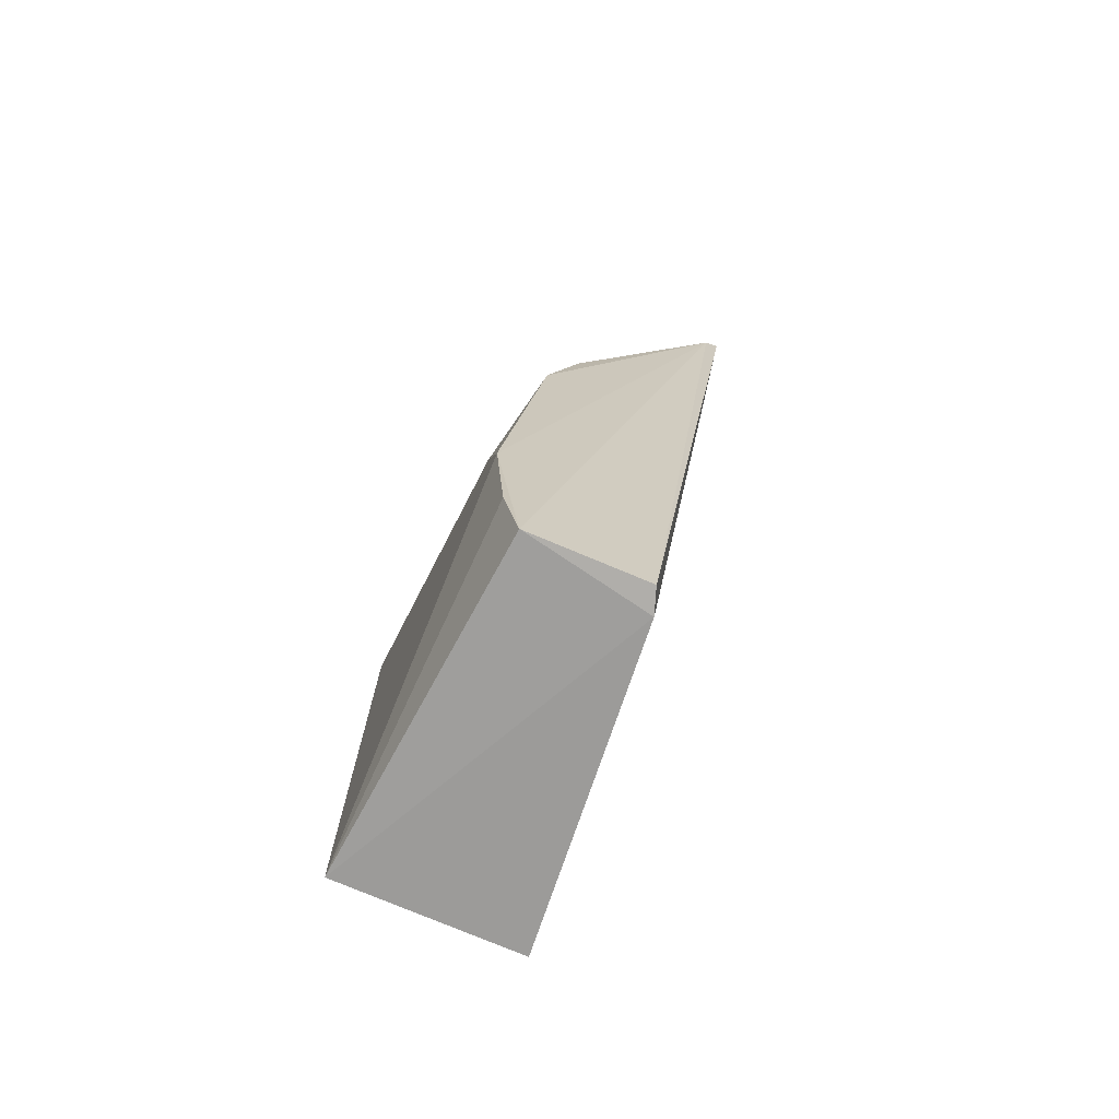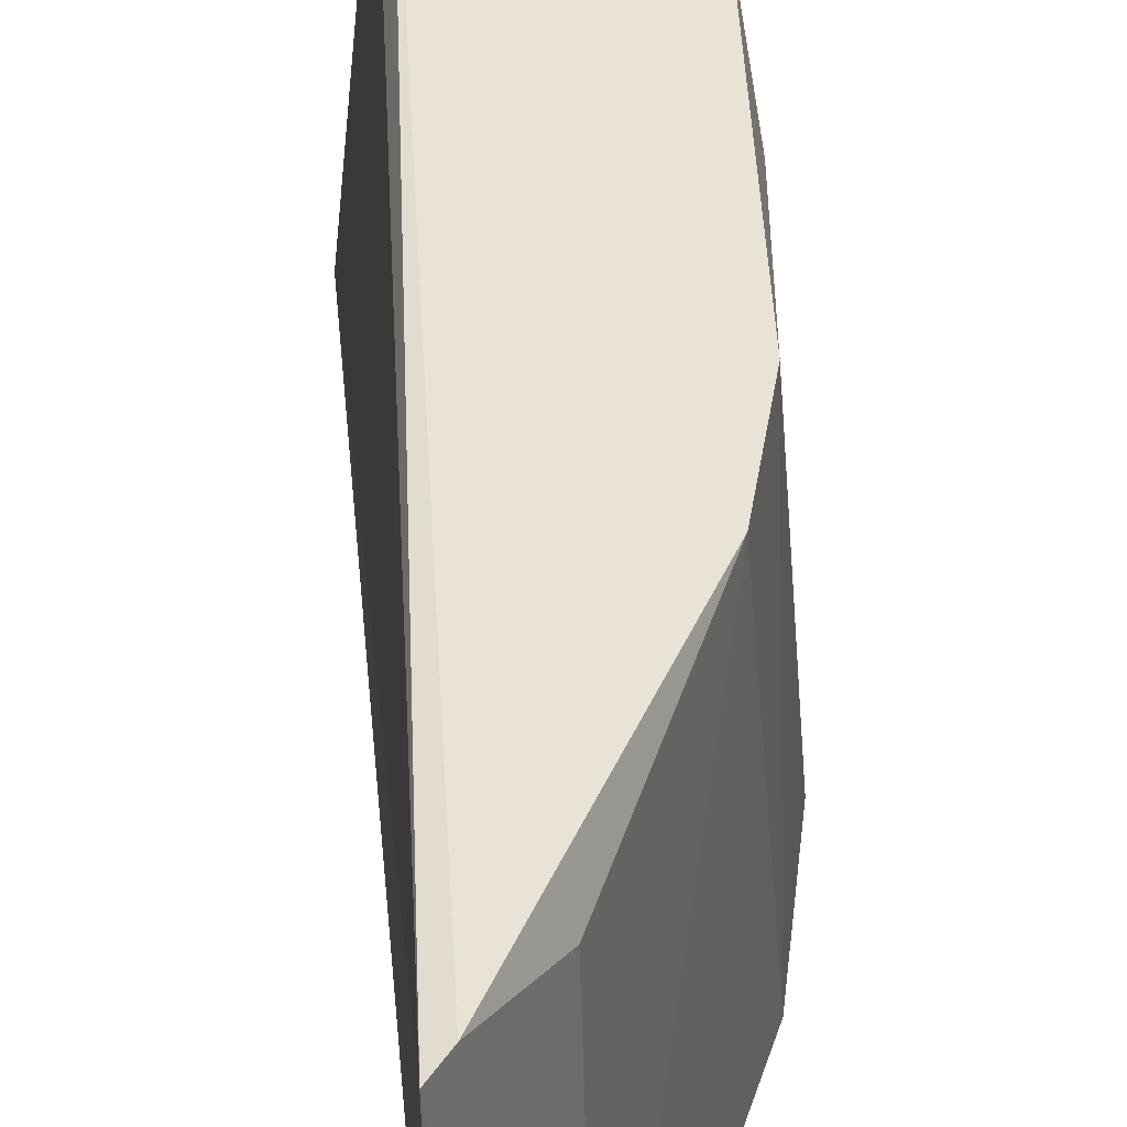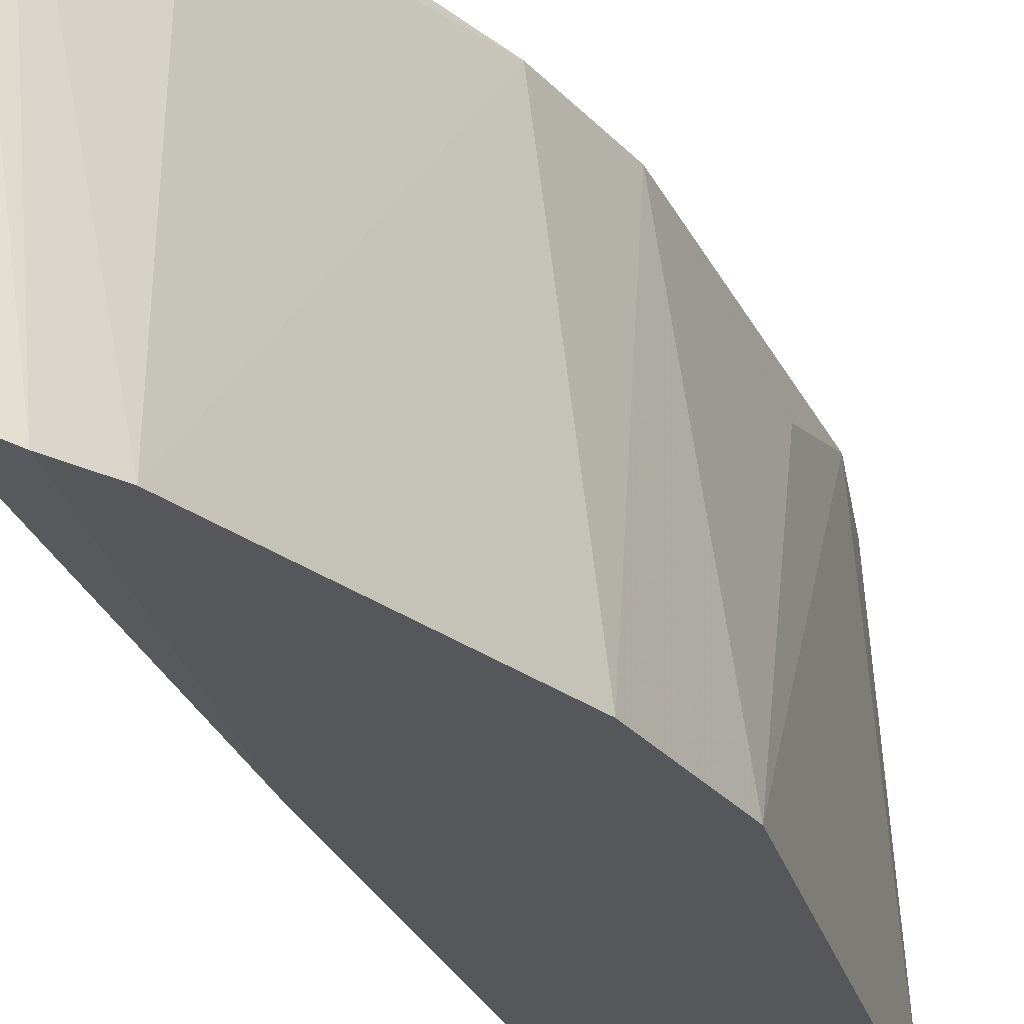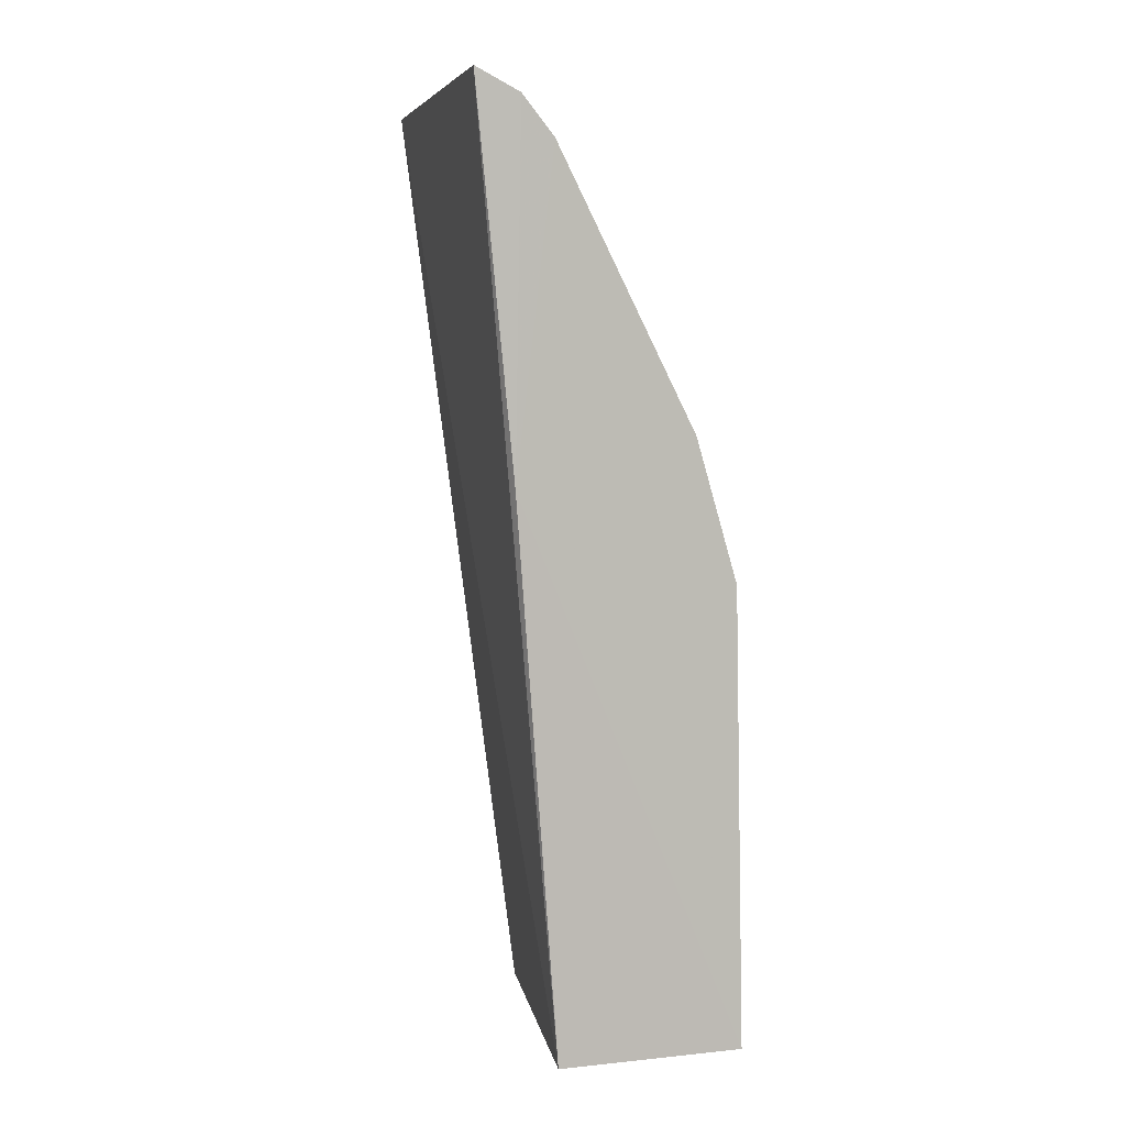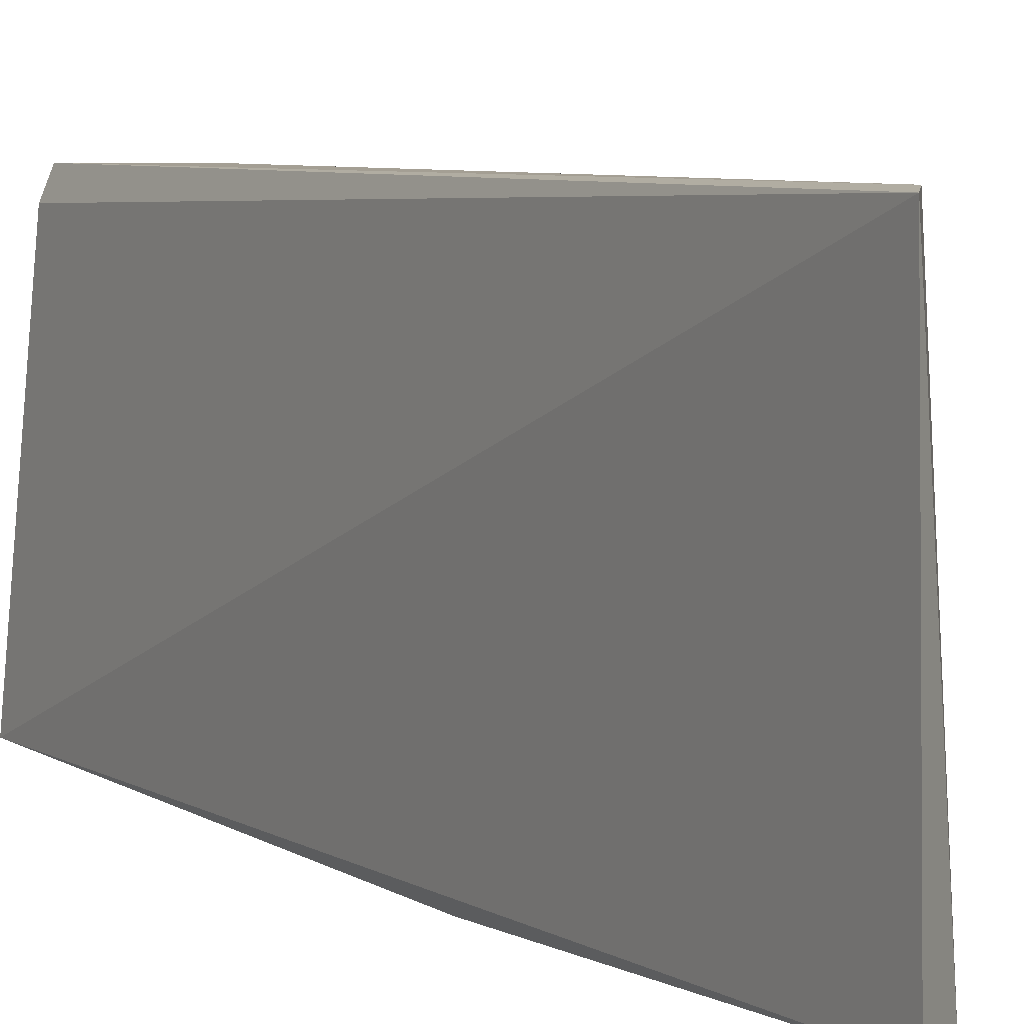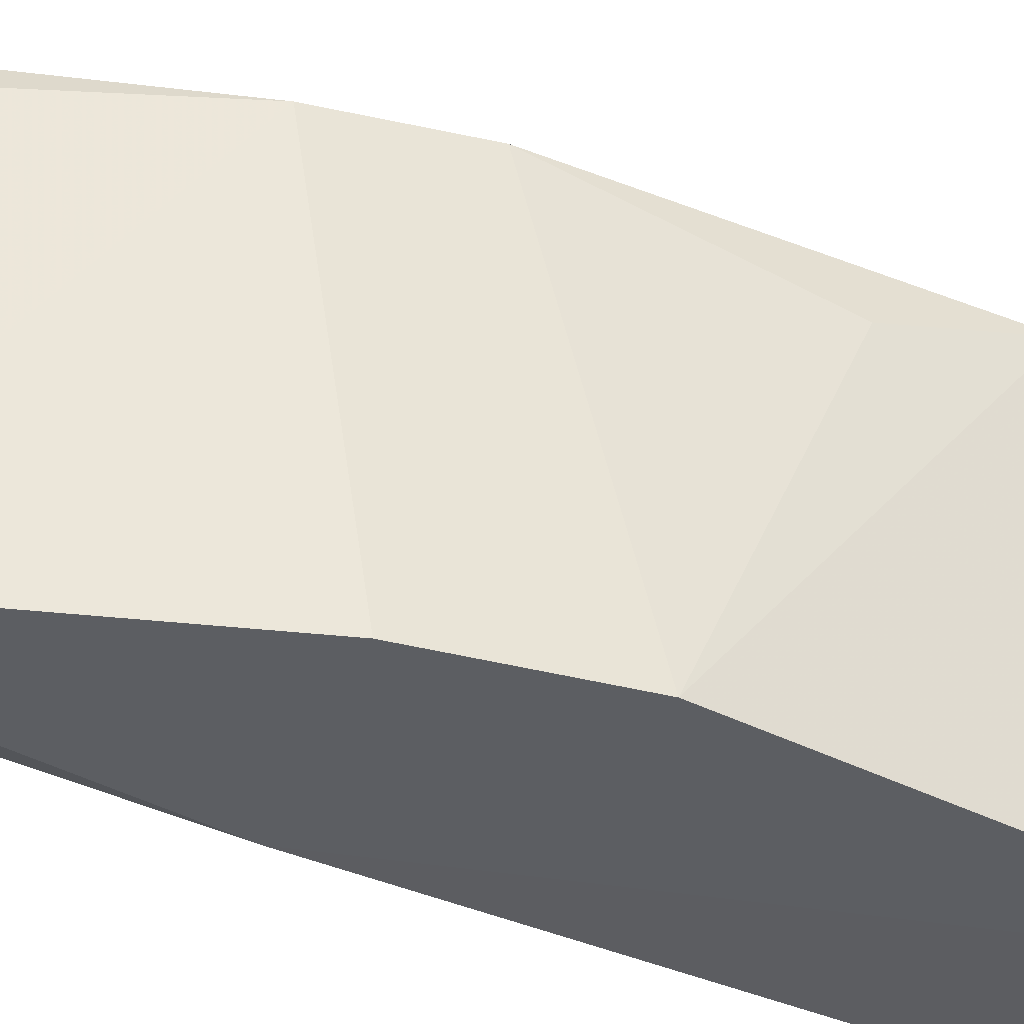
<metadata>
{"format":"obj","ext":"obj","renderer":"f3d","projection":"perspective","resolution":1024,"background":"white","views":[{"elev":-70.1,"azim":156.1,"up":"+Z"},{"elev":41.8,"azim":-9.8,"up":"+Y"},{"elev":-27.0,"azim":14.0,"up":"+Y"},{"elev":5.1,"azim":-14.7,"up":"+Z"},{"elev":6.9,"azim":-35.0,"up":"+Y"},{"elev":-37.3,"azim":55.2,"up":"+Y"}]}
</metadata>
<code>
v 0.05471 0.1404 0.04519
v 0.07067 0.1178 0.01558
v 0.07104 0.139 -0.001138
v 0.06181 0.138 -0.01323
v 0.05973 0.1179 -0.01303
v 0.06237 0.1395 -0.01303
v 0.06596 0.139 0.02663
v 0.05498 0.1186 0.04543
v 0.07121 0.1178 -0.01276
v 0.06961 0.1393 -0.01281
v 0.06823 0.139 0.0199
v 0.05755 0.1178 0.04389
v 0.05574 0.1405 0.04408
v 0.07048 0.139 -0.008149
v 0.06808 0.1178 0.02446
v 0.0706 0.1361 0.007025
v 0.05715 0.1177 0.02137
v 0.0593 0.1382 0.03946
v 0.05952 0.1178 0.04143
f 5 1 4
f 6 4 1
f 8 1 5
f 9 3 2
f 9 5 4
f 10 9 4
f 10 4 6
f 12 1 8
f 13 10 6
f 13 6 1
f 13 3 10
f 13 11 3
f 13 7 11
f 13 1 12
f 14 10 3
f 14 3 9
f 14 9 10
f 15 11 7
f 15 2 11
f 16 11 2
f 16 2 3
f 16 3 11
f 17 12 8
f 17 8 5
f 17 5 9
f 17 9 2
f 17 2 15
f 18 7 13
f 19 18 13
f 19 13 12
f 19 15 7
f 19 7 18
f 19 17 15
f 19 12 17

</code>
